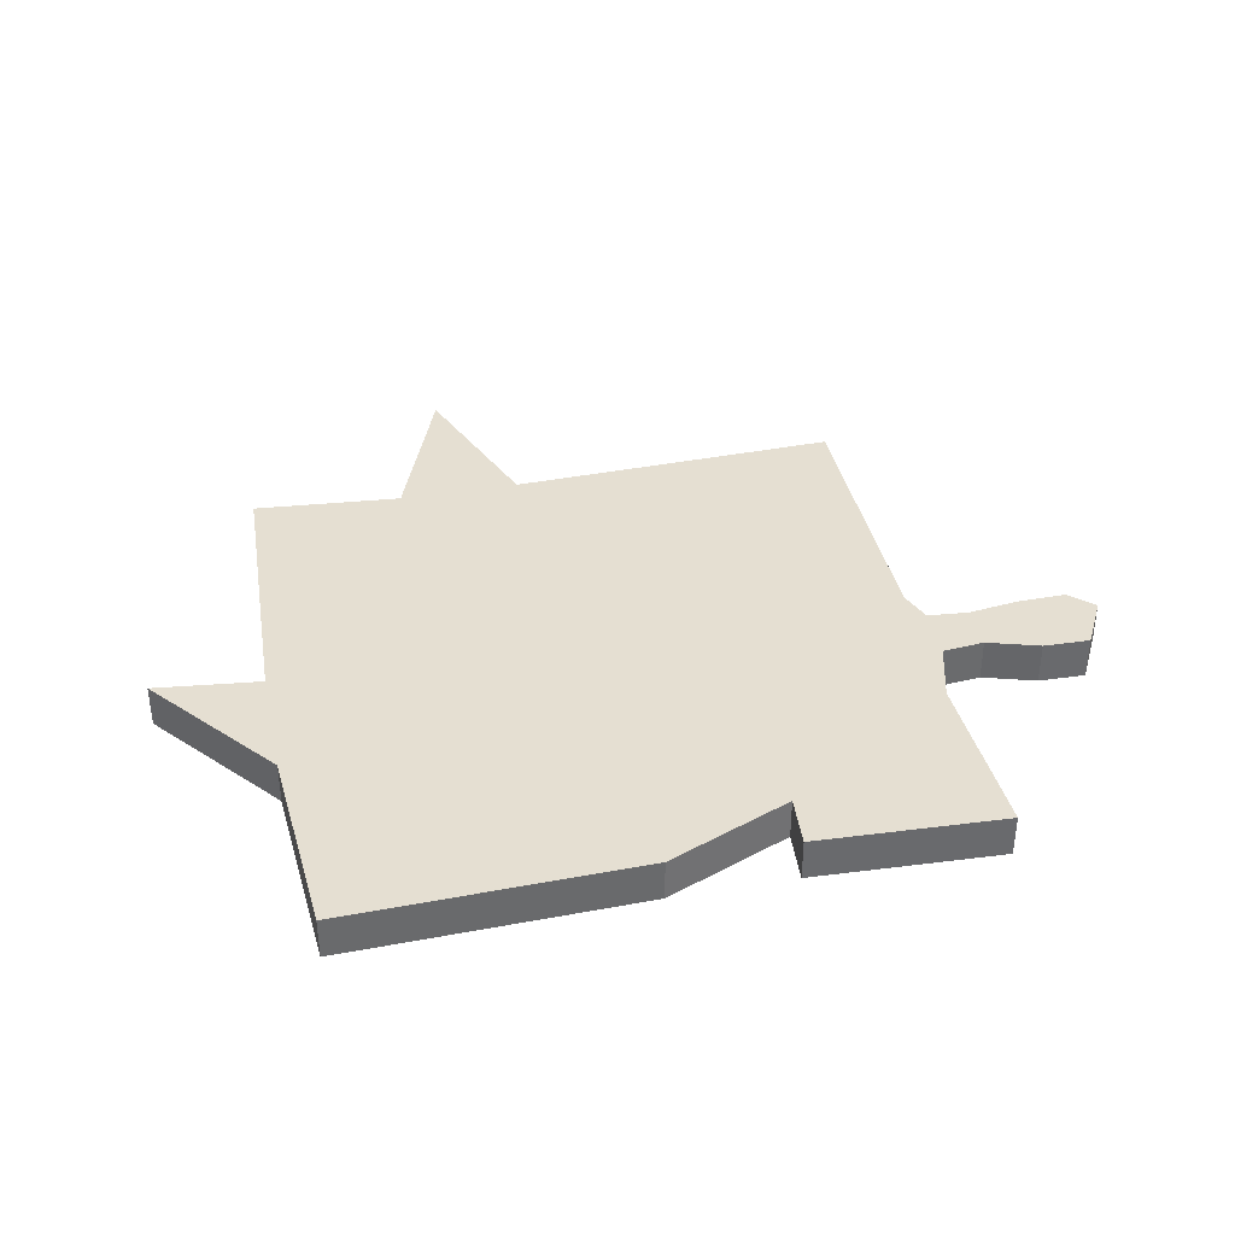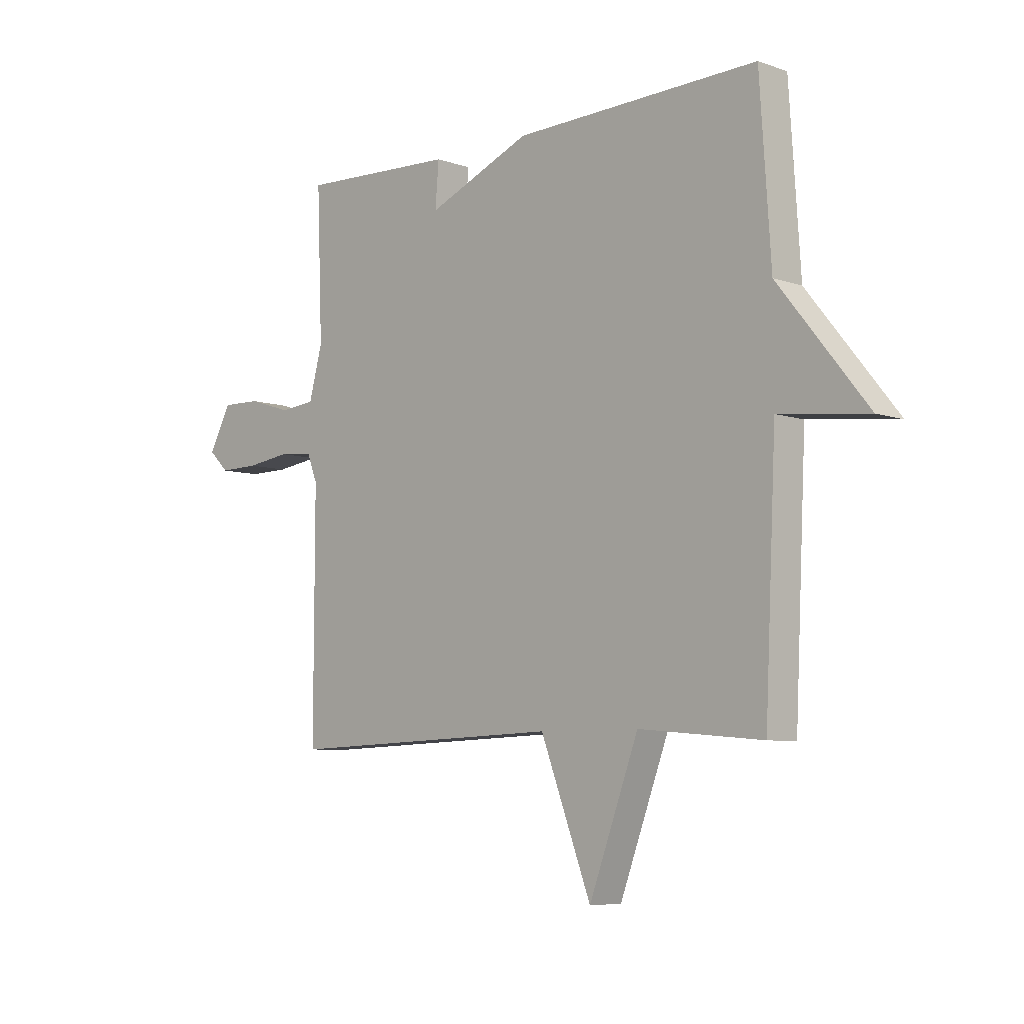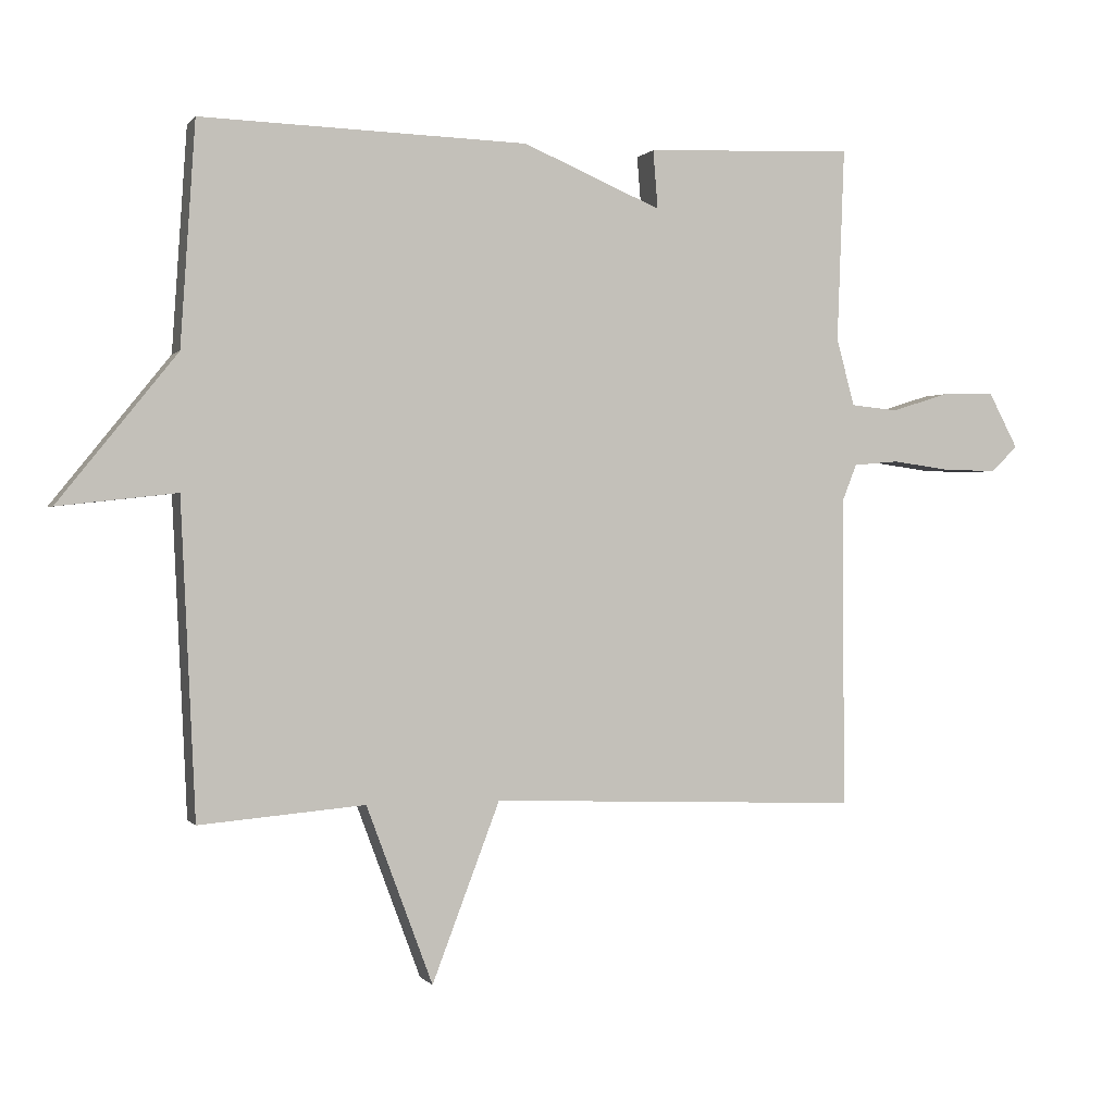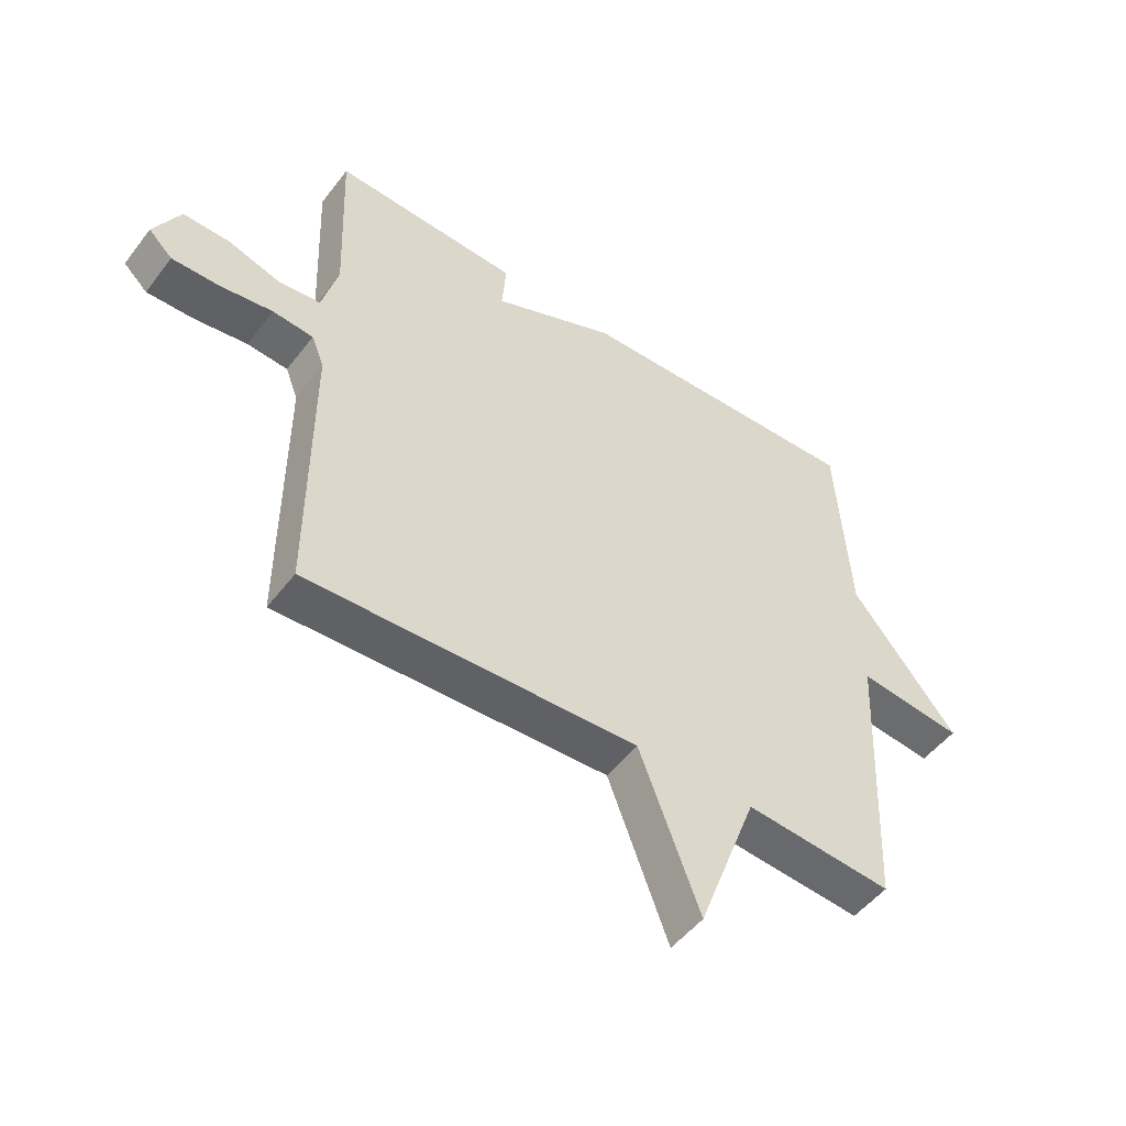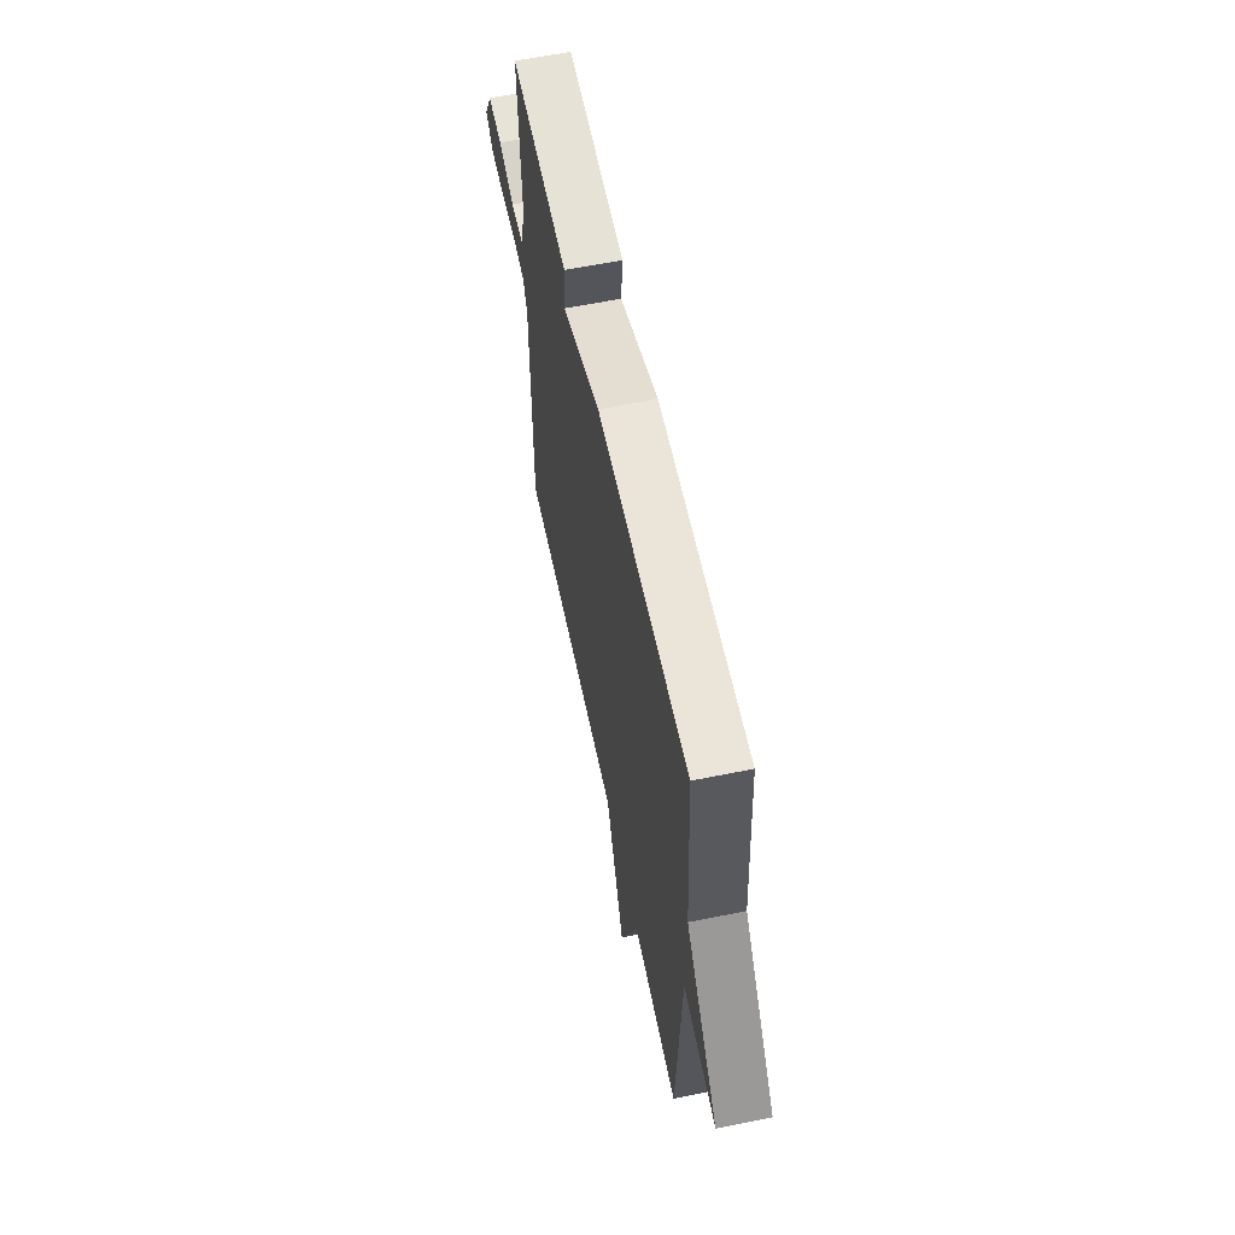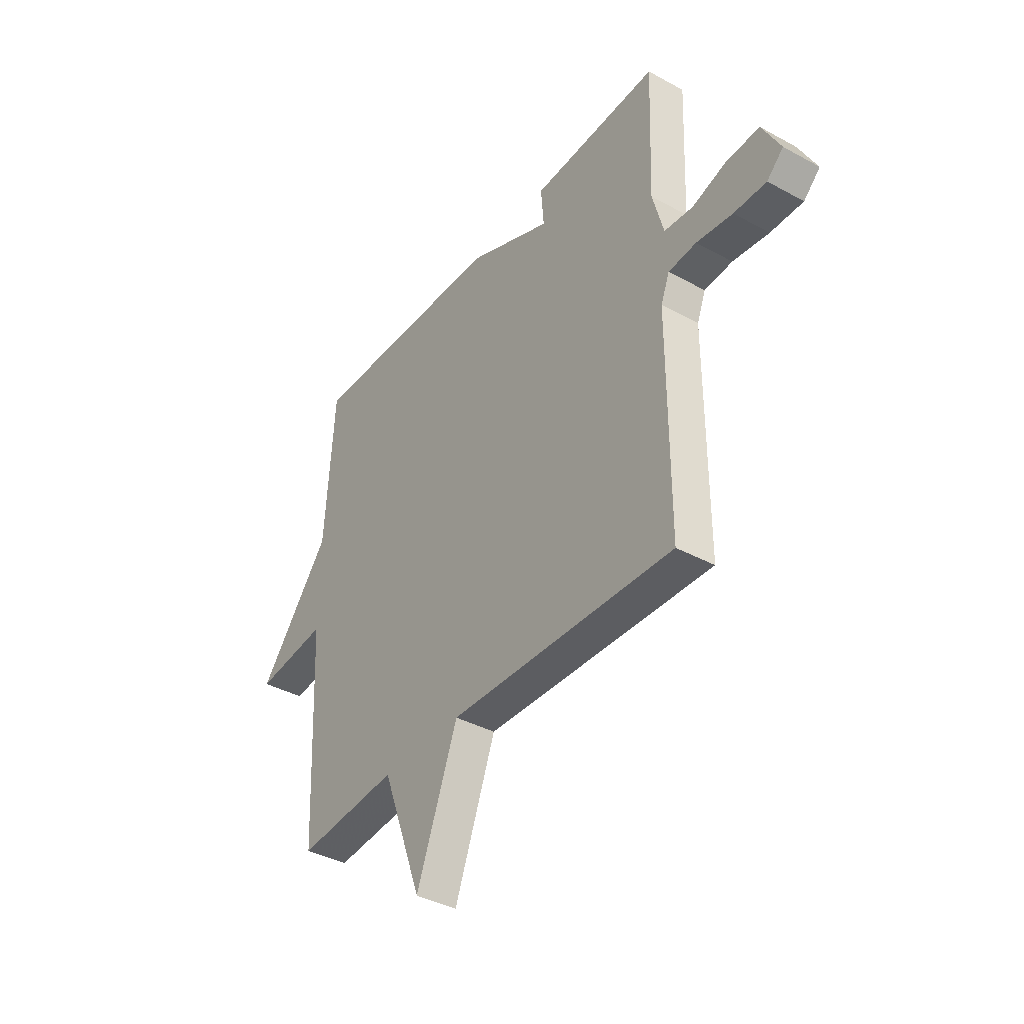
<metadata>
{"format":"obj","ext":"obj","renderer":"f3d","projection":"perspective","resolution":1024,"background":"white","views":[{"elev":37.4,"azim":-11.9,"up":"+Y"},{"elev":-6.9,"azim":-135.1,"up":"+Z"},{"elev":0.2,"azim":-18.2,"up":"+Z"},{"elev":-50.4,"azim":143.9,"up":"+Z"},{"elev":60.9,"azim":-101.7,"up":"+Z"},{"elev":-38.7,"azim":55.5,"up":"+Z"}]}
</metadata>
<code>
v 0.5 0.07 -0.5
v -0.053 0.07 -0.479
v -0.154 0.07 -0.744
v -0.253 0.07 -0.479
v -0.5 0.07 -0.5
v -0.522 0.07 -0.031
v -0.699 0.07 -0.051
v -0.522 0.07 0.169
v -0.5 0.07 0.5
v -0.012 0.07 0.486
v 0.195 0.07 0.399
v 0.188 0.07 0.486
v 0.5 0.07 0.5
v 0.489 0.07 0.211
v 0.516 0.07 0.111
v 0.586 0.07 0.104
v 0.673 0.07 0.131
v 0.751 0.07 0.133
v 0.795 0.07 0.05
v 0.755 0.07 0.012
v 0.676 0.07 0.013
v 0.588 0.07 0.025
v 0.52 0.07 0.019
v 0.499 0.07 -0.034
v 0.5 0 -0.5
v -0.053 0 -0.479
v -0.154 0 -0.744
v -0.253 0 -0.479
v -0.5 0 -0.5
v -0.522 0 -0.031
v -0.699 0 -0.051
v -0.522 0 0.169
v -0.5 0 0.5
v -0.012 0 0.486
v 0.195 0 0.399
v 0.188 0 0.486
v 0.5 0 0.5
v 0.489 0 0.211
v 0.516 0 0.111
v 0.586 0 0.104
v 0.673 0 0.131
v 0.751 0 0.133
v 0.795 0 0.05
v 0.755 0 0.012
v 0.676 0 0.013
v 0.588 0 0.025
v 0.52 0 0.019
v 0.499 0 -0.034
f 20 21 22
f 19 20 22
f 18 19 22
f 17 18 22
f 16 17 22
f 15 16 22 23
f 14 15 23 24
f 11 12 13 14
f 24 1 2
f 14 24 2
f 11 14 2
f 10 11 2
f 9 10 2
f 8 9 2
f 4 5 6
f 2 3 4
f 2 4 6
f 8 2 6
f 6 7 8
f 46 45 44
f 46 44 43
f 46 43 42
f 46 42 41
f 46 41 40
f 47 46 40 39
f 48 47 39 38
f 38 37 36 35
f 26 25 48
f 26 48 38
f 26 38 35
f 26 35 34
f 26 34 33
f 26 33 32
f 30 29 28
f 28 27 26
f 30 28 26
f 30 26 32
f 32 31 30
f 1 25 26 2
f 2 26 27 3
f 3 27 28 4
f 4 28 29 5
f 5 29 30 6
f 6 30 31 7
f 7 31 32 8
f 8 32 33 9
f 9 33 34 10
f 10 34 35 11
f 11 35 36 12
f 12 36 37 13
f 13 37 38 14
f 14 38 39 15
f 15 39 40 16
f 16 40 41 17
f 17 41 42 18
f 18 42 43 19
f 19 43 44 20
f 20 44 45 21
f 21 45 46 22
f 22 46 47 23
f 23 47 48 24
f 24 48 25 1

</code>
